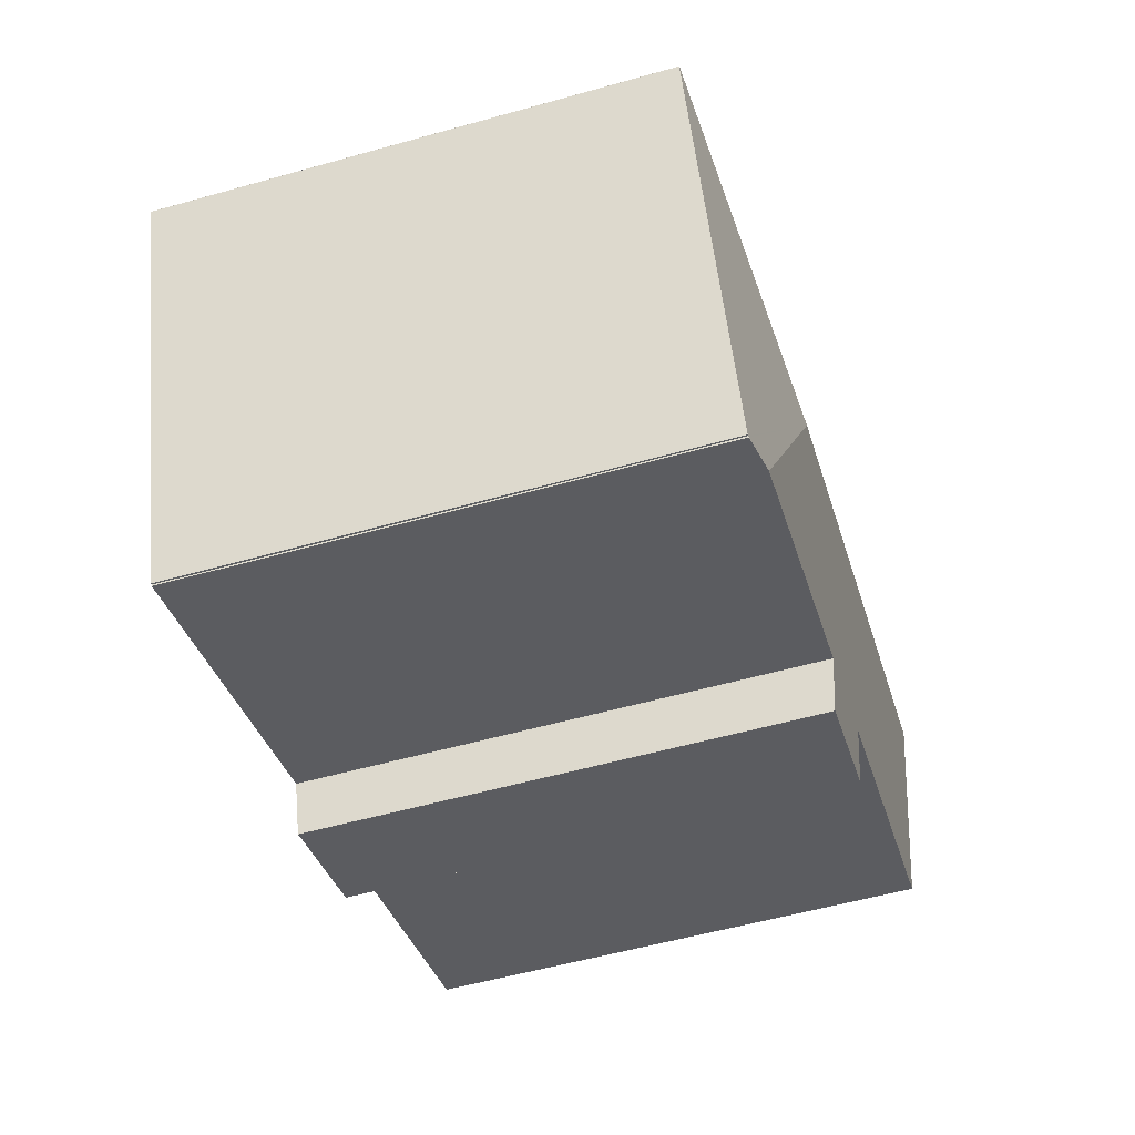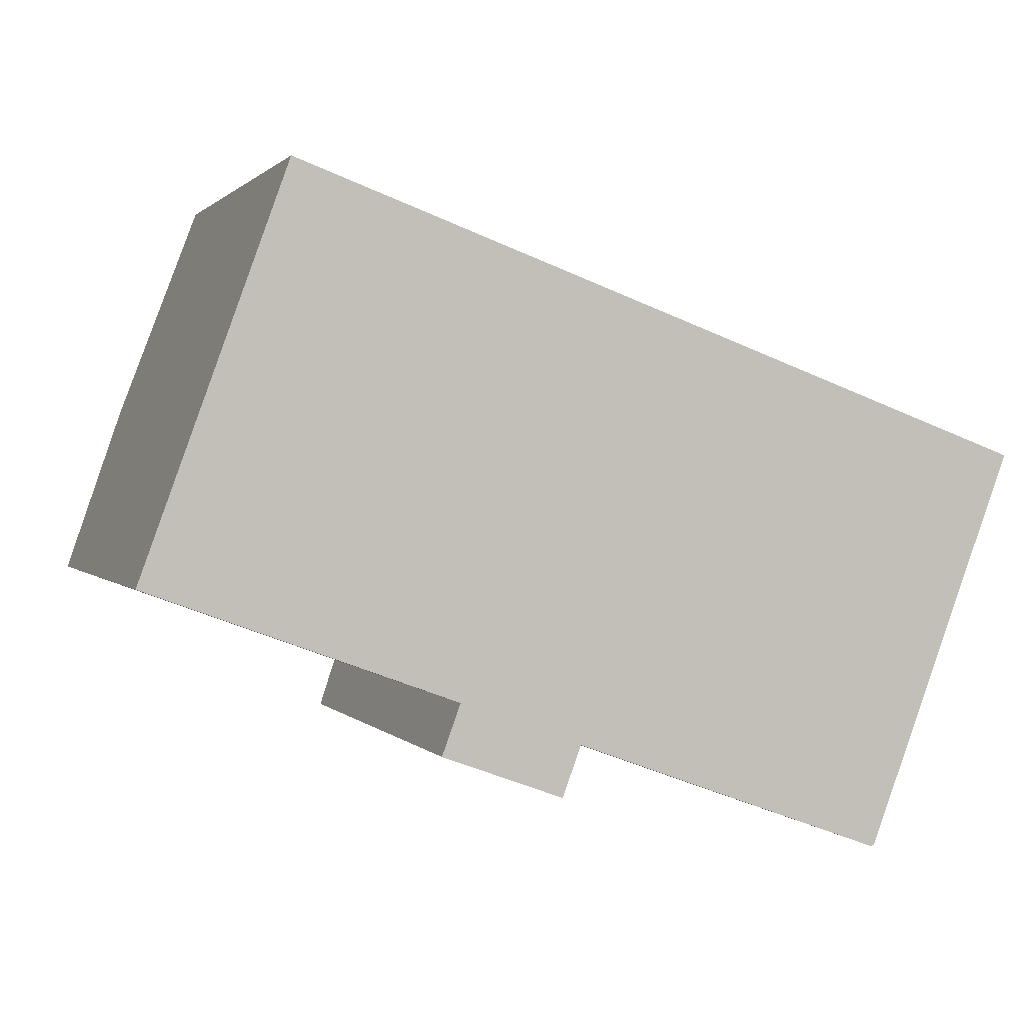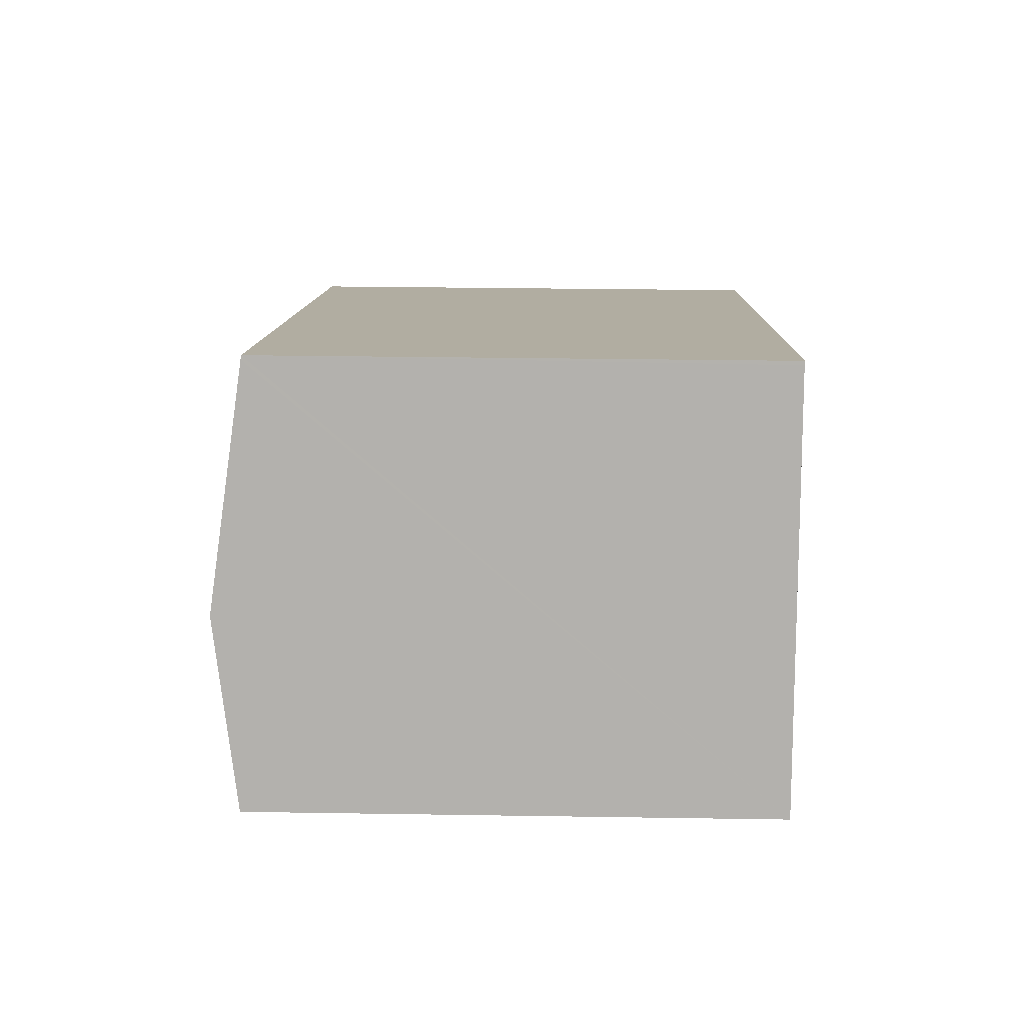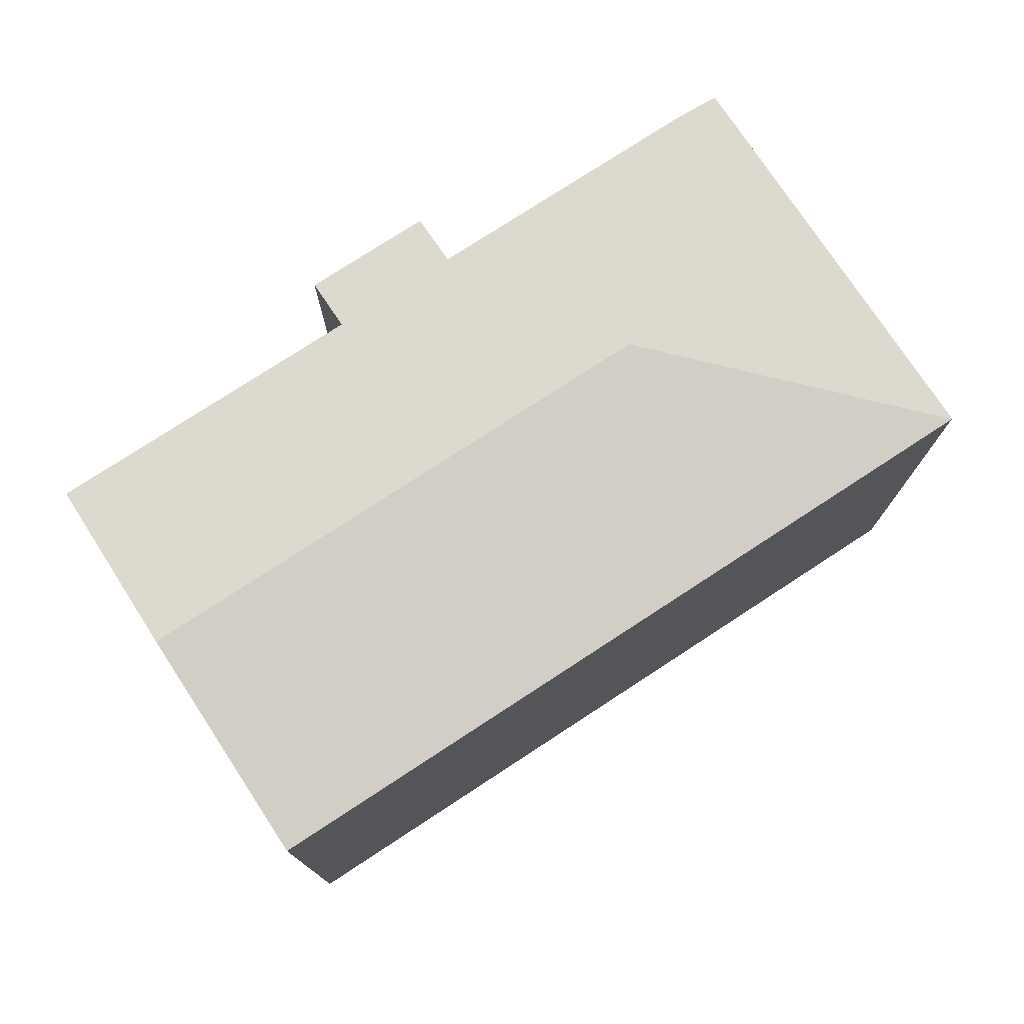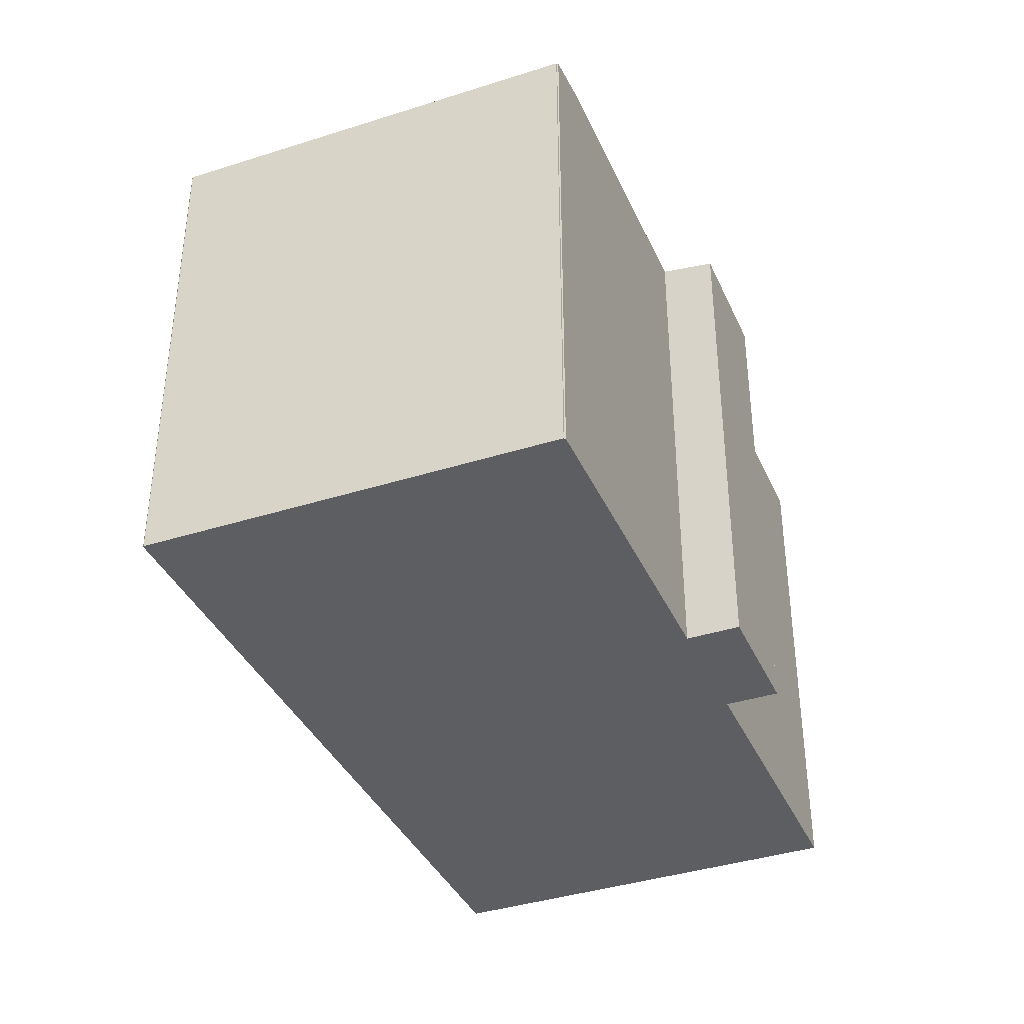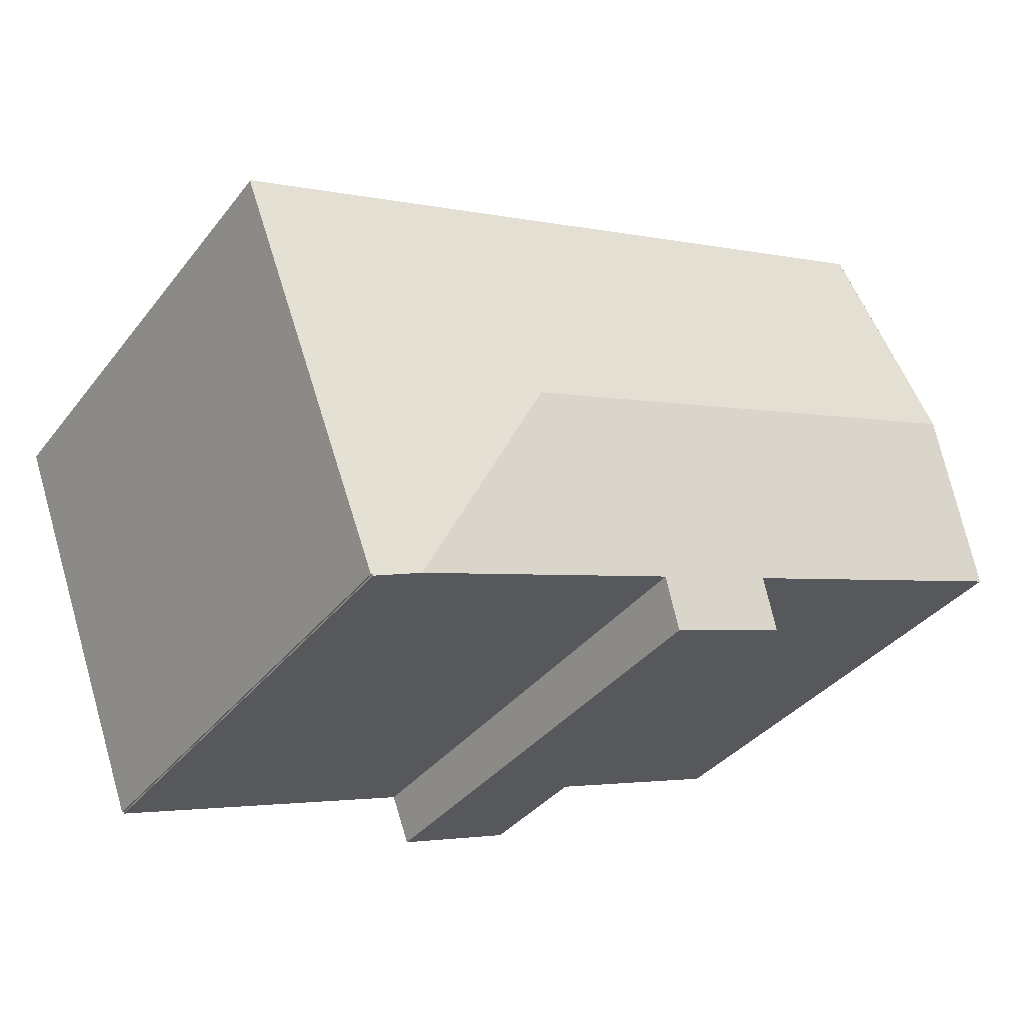
<metadata>
{"format":"obj","ext":"obj","renderer":"f3d","projection":"perspective","resolution":1024,"background":"white","views":[{"elev":-55.9,"azim":106.4,"up":"+Z"},{"elev":1.1,"azim":-18.2,"up":"+Z"},{"elev":30.4,"azim":-88.7,"up":"+Z"},{"elev":76.5,"azim":-13.0,"up":"+Y"},{"elev":-38.0,"azim":132.5,"up":"+Y"},{"elev":-36.7,"azim":146.9,"up":"+Z"}]}
</metadata>
<code>
v  20.16 13.6 -7.37
v  24.21 13.58 3.357
v  24.22 13.58 3.329
v  15.92 14.45 -0.502
v  20.15 13.6 -7.405
v  18.92 13.78 -6.954
v  3.92 13.58 10.82
v  1.711 14.45 4.721
v  3.883 13.6 10.71
v  20.2 13.6 -7.382
v  7.84 13.58 -4.439
v  11.64 13.78 -4.278
v  11.14 13.58 -5.651
v  13.89 13.78 -5.106
v  13.78 13.78 -5.062
v  8.344 13.78 -3.067
v  0 13.78 8.437e-16
v  8.344 1.878e-16 -3.067
v  7.84 2.718e-16 -4.439
v  0 0 0
v  1.711 -2.891e-16 4.721
v  3.883 -6.561e-16 10.71
v  3.92 -6.623e-16 10.82
v  20.16 4.513e-16 -7.37
v  20.2 4.52e-16 -7.382
v  20.15 4.534e-16 -7.405
v  11.64 2.62e-16 -4.278
v  18.92 4.258e-16 -6.954
v  13.89 3.127e-16 -5.106
v  13.78 3.1e-16 -5.062
v  11.14 3.46e-16 -5.651
v  24.21 -2.056e-16 3.357
v  24.22 -2.038e-16 3.329
g defaultobject
f 1 2 3
f 1 4 2
f 4 1 5
f 4 5 6
f 4 7 2
f 7 4 8
f 7 8 9
f 1 3 10
f 11 12 13
f 14 4 6
f 4 14 15
f 4 15 12
f 4 12 8
f 8 12 16
f 16 12 11
f 8 16 17
f 11 18 16
f 18 11 19
f 20 8 17
f 8 20 9
f 9 20 7
f 7 20 21
f 7 21 22
f 7 22 23
f 18 17 16
f 17 18 20
f 10 24 1
f 24 10 25
f 26 6 5
f 6 26 14
f 14 26 15
f 15 26 12
f 12 26 27
f 27 26 28
f 27 28 29
f 27 29 30
f 31 11 13
f 11 31 19
f 23 2 7
f 2 23 32
f 32 3 2
f 3 32 33
f 3 25 10
f 25 3 33
f 24 5 1
f 5 24 26
f 27 13 12
f 13 27 31
f 21 18 22
f 18 21 20
f 23 33 32
f 33 23 25
f 25 23 24
f 24 23 26
f 26 23 28
f 28 23 29
f 29 23 30
f 30 23 27
f 27 23 31
f 31 23 18
f 31 18 19
f 18 23 22

</code>
